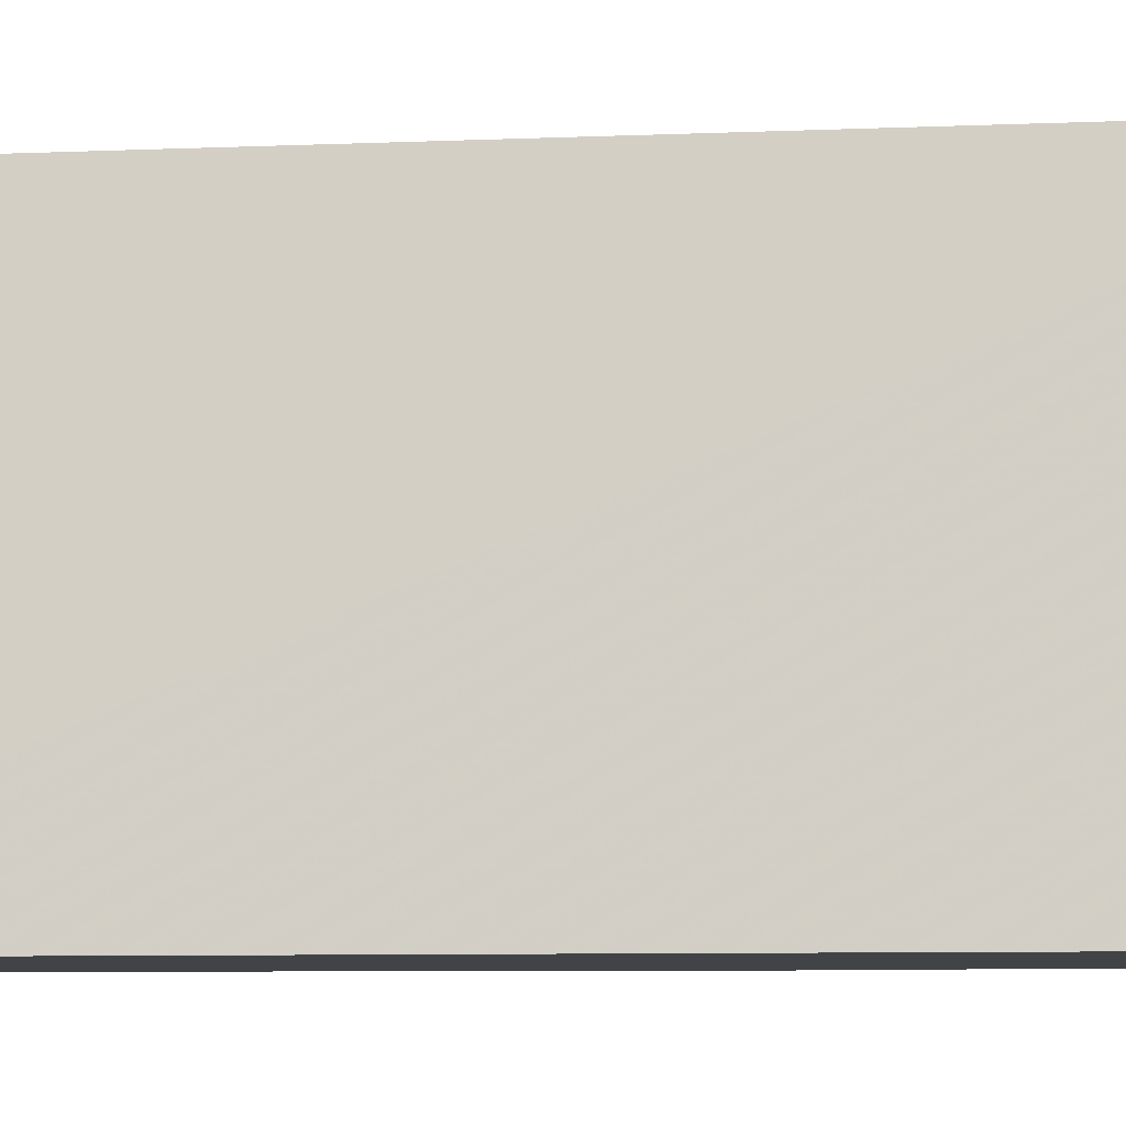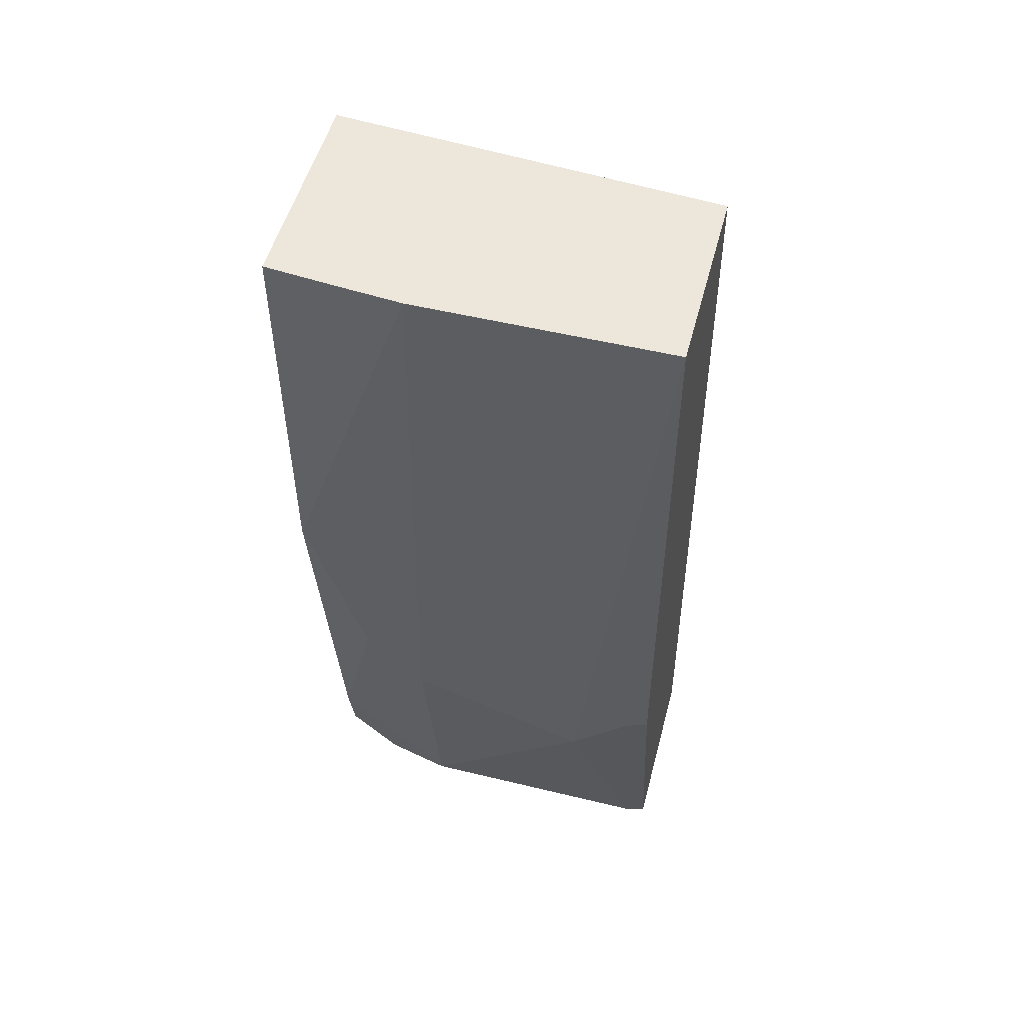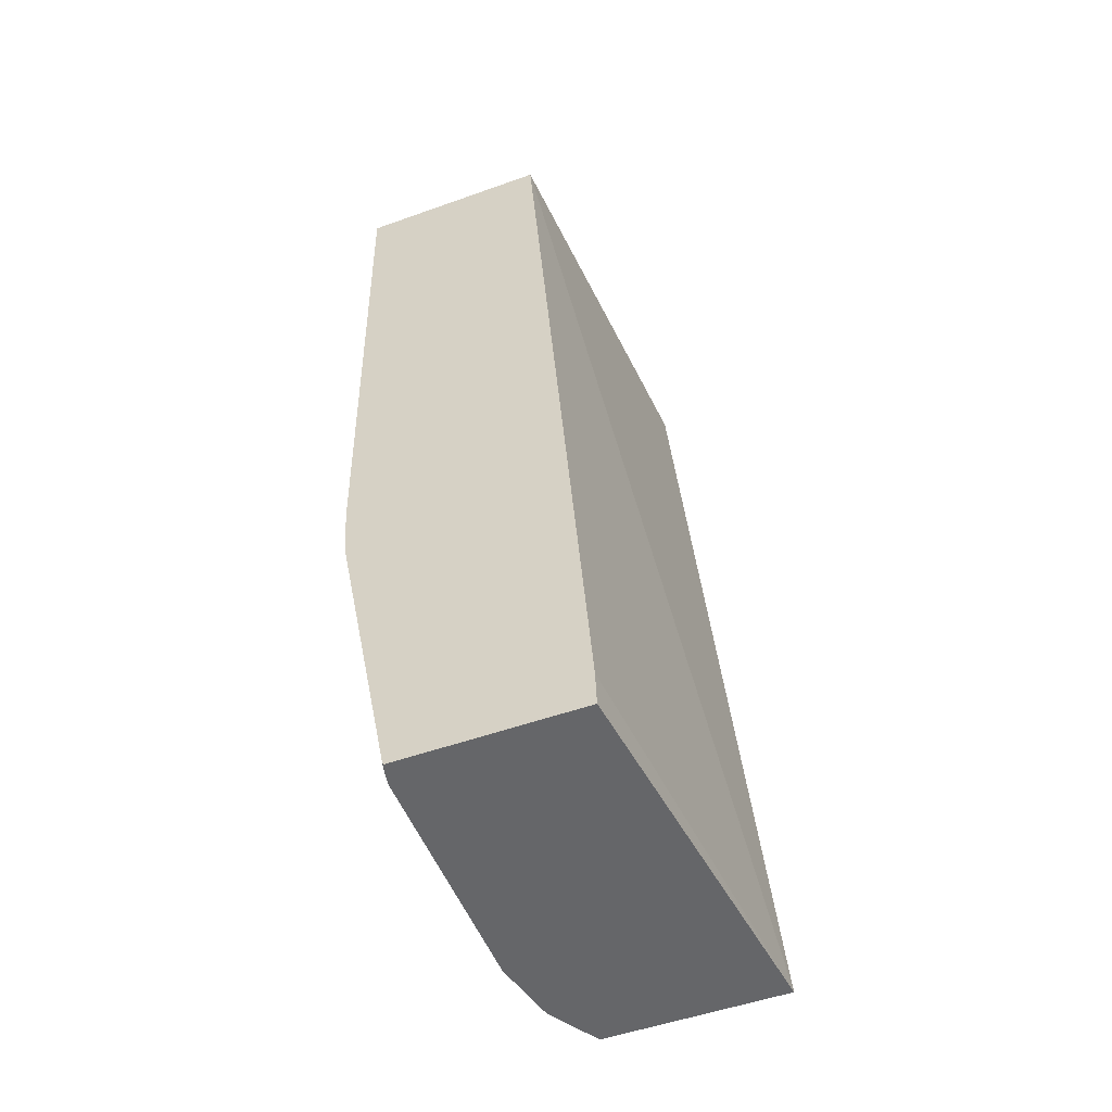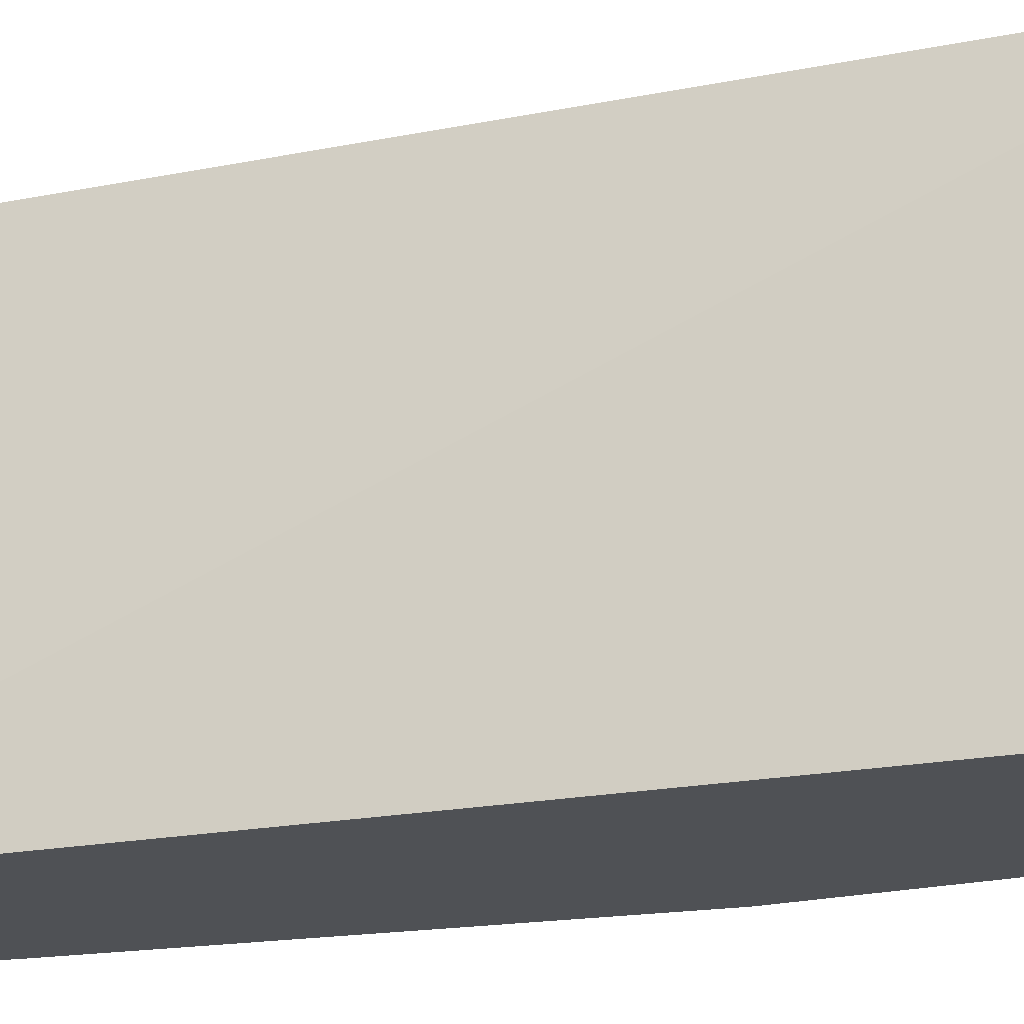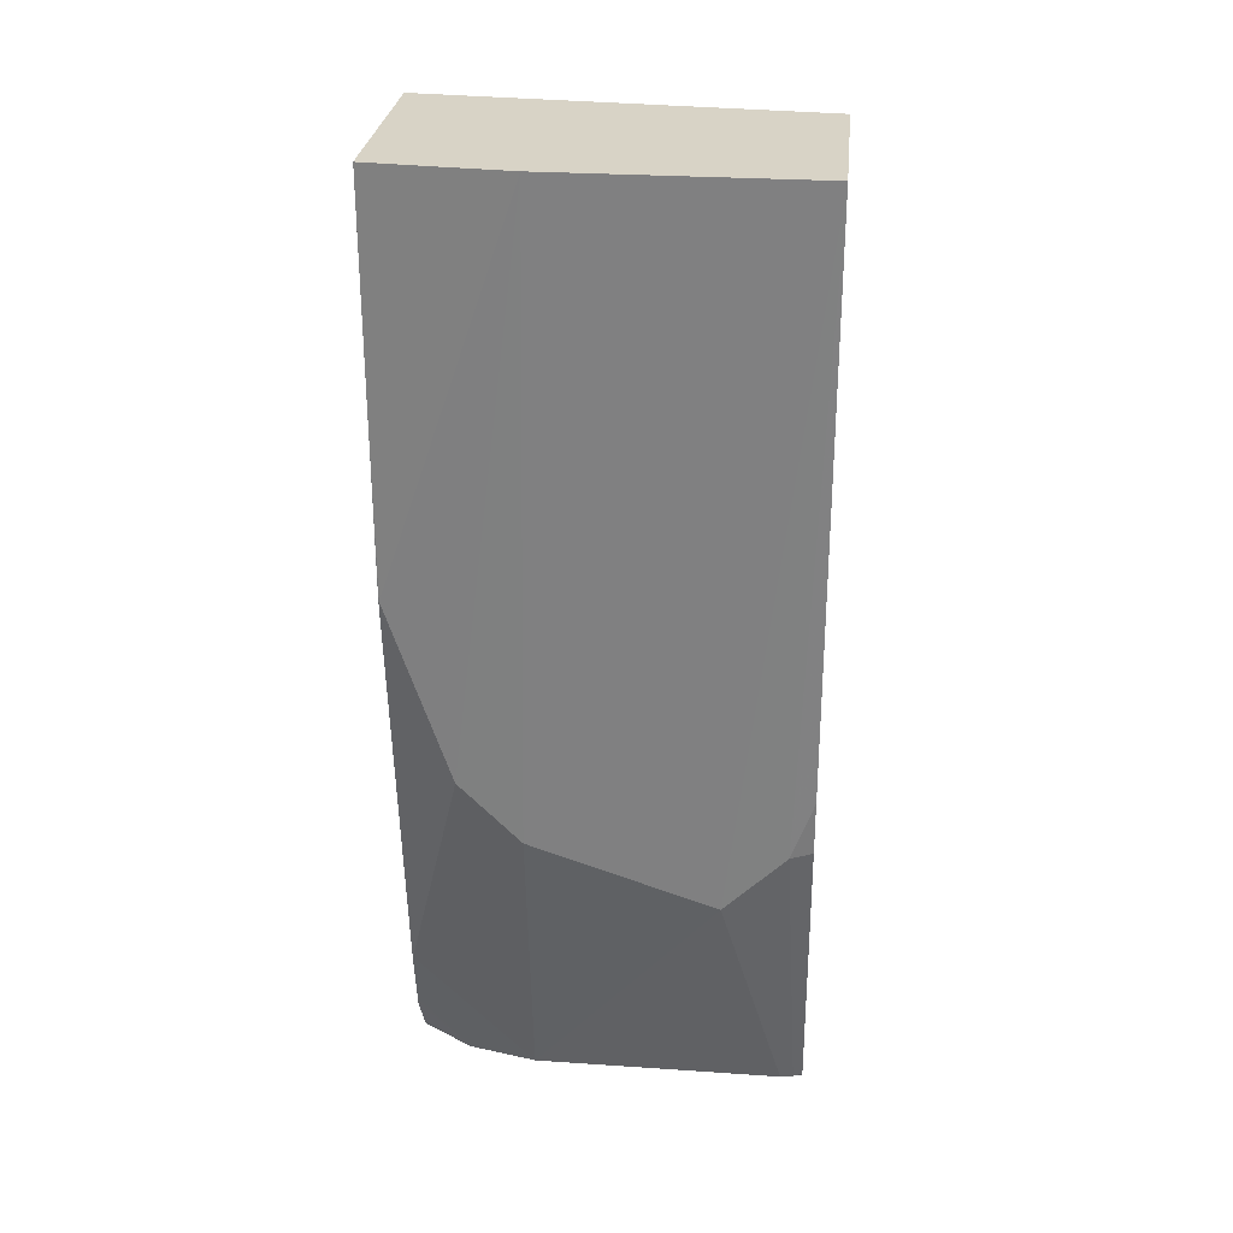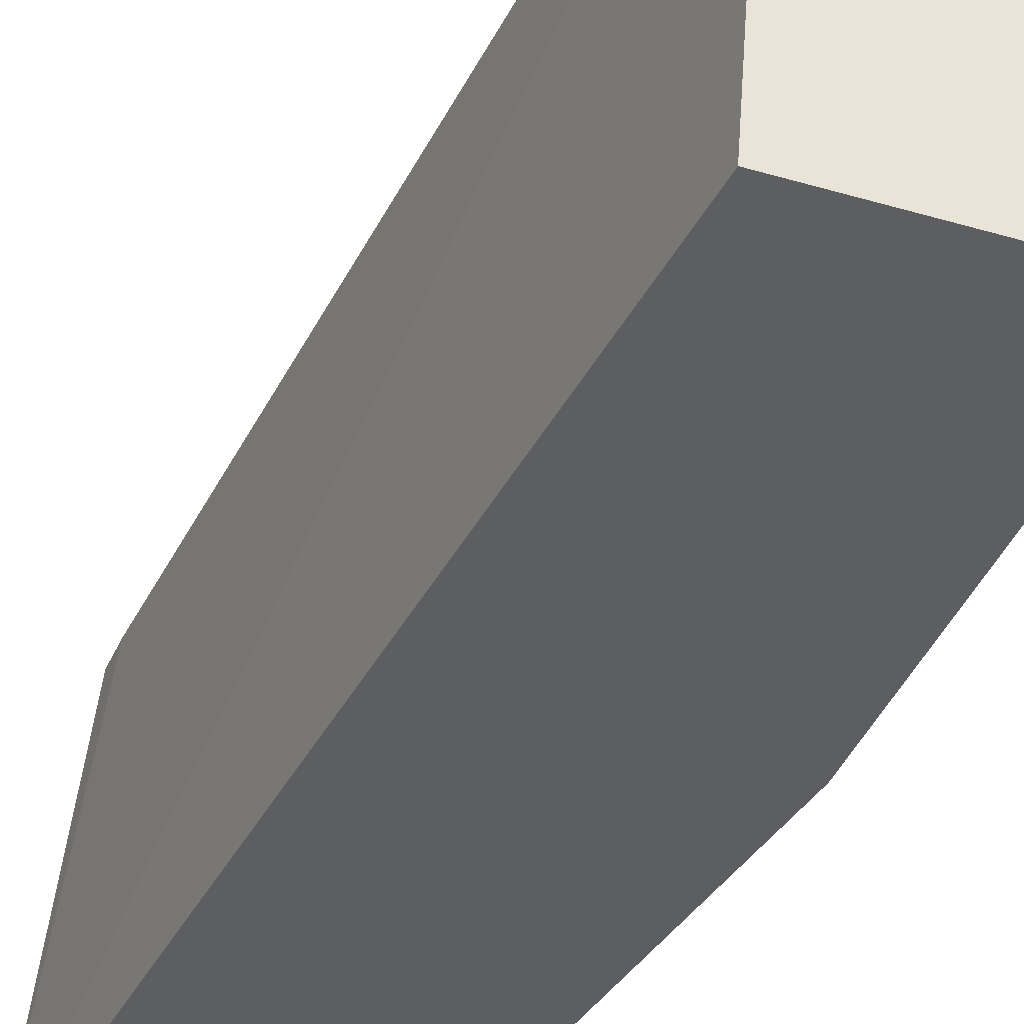
<metadata>
{"format":"obj","ext":"obj","renderer":"f3d","projection":"perspective","resolution":1024,"background":"white","views":[{"elev":-7.4,"azim":101.4,"up":"+Z"},{"elev":52.1,"azim":-75.3,"up":"+Y"},{"elev":-51.9,"azim":21.1,"up":"+Y"},{"elev":-19.5,"azim":115.3,"up":"+Z"},{"elev":27.9,"azim":-84.1,"up":"+Y"},{"elev":-39.0,"azim":159.8,"up":"+Z"}]}
</metadata>
<code>
v -0.3234 -0.2597 0.07697
v -0.2255 -0.2597 0.07697
v -0.324 -0.2587 0.07697
v -0.325 -0.2597 0.07209
v -0.2025 -0.2597 -0.1308
v -0.2261 -0.2401 0.07697
v -0.3567 -0.09557 0.07697
v -0.359 -0.09788 0.06527
v -0.3264 -0.2597 0.06527
v -0.359 -0.1305 0.03262
v -0.3012 -0.2597 -0.1308
v -0.2446 0.2416 -0.1308
v -0.2611 0.2416 0.07697
v -0.359 -0.06524 0.07697
v -0.3656 0.2416 0.07697
v -0.3264 -0.2597 -0.06663
v -0.3656 0.2416 -0.05867
v -0.359 -0.09788 -0.06526
v -0.3182 -0.2597 -0.1033
v -0.3048 -0.2552 -0.1308
v -0.359 0.2416 -0.1308
v -0.3185 -0.2597 -0.1018
v -0.359 -0.06524 -0.09789
v -0.3264 -0.1958 -0.1305
v -0.3623 0.2416 -0.09625
v -0.359 0.03262 -0.1305
v -0.3182 -0.2597 -0.1032
v -0.3182 -0.2322 -0.1308
v -0.359 0.1308 -0.1308
v -0.3263 -0.1955 -0.1308
v -0.3258 -0.1982 -0.1308
v -0.319 -0.2284 -0.1308
v -0.3589 0.03262 -0.1308
f 16 23 24
f 16 18 23
f 12 15 13
f 12 17 15
f 8 15 10
f 11 19 20
f 12 21 25
f 10 18 16
f 10 17 18
f 10 15 17
f 9 10 16
f 16 24 22
f 12 25 17
f 17 25 26
f 23 26 30
f 17 23 18
f 19 27 28
f 21 29 25
f 22 24 27
f 23 30 24
f 24 30 31
f 24 31 32
f 24 32 27
f 25 29 26
f 26 29 33
f 26 33 30
f 27 32 28
f 8 14 15
f 17 26 23
f 7 14 8
f 19 28 20
f 5 12 13
f 5 13 6
f 1 2 6
f 1 6 13
f 1 15 14
f 1 14 7
f 1 7 3
f 1 3 4
f 1 4 9
f 1 9 16
f 1 16 22
f 1 22 27
f 1 27 19
f 1 19 11
f 1 11 5
f 1 13 15
f 2 5 6
f 1 5 2
f 5 29 21
f 5 30 33
f 5 31 30
f 5 32 31
f 5 28 32
f 5 33 29
f 5 11 20
f 3 7 8
f 5 20 28
f 3 8 4
f 5 21 12
f 4 8 10
f 4 10 9

</code>
